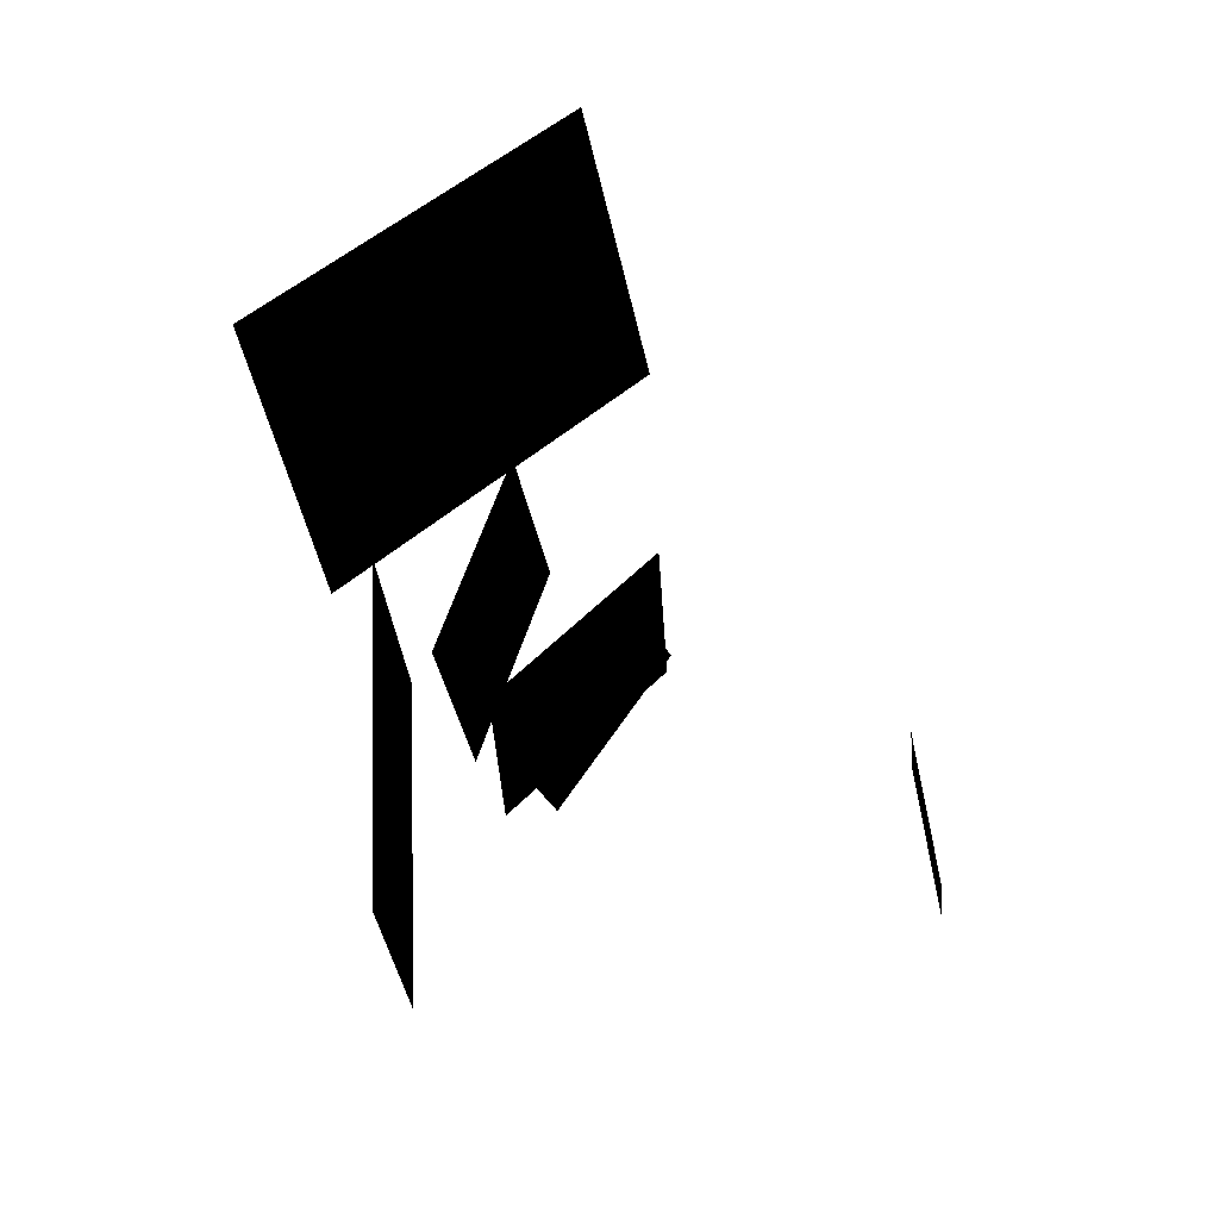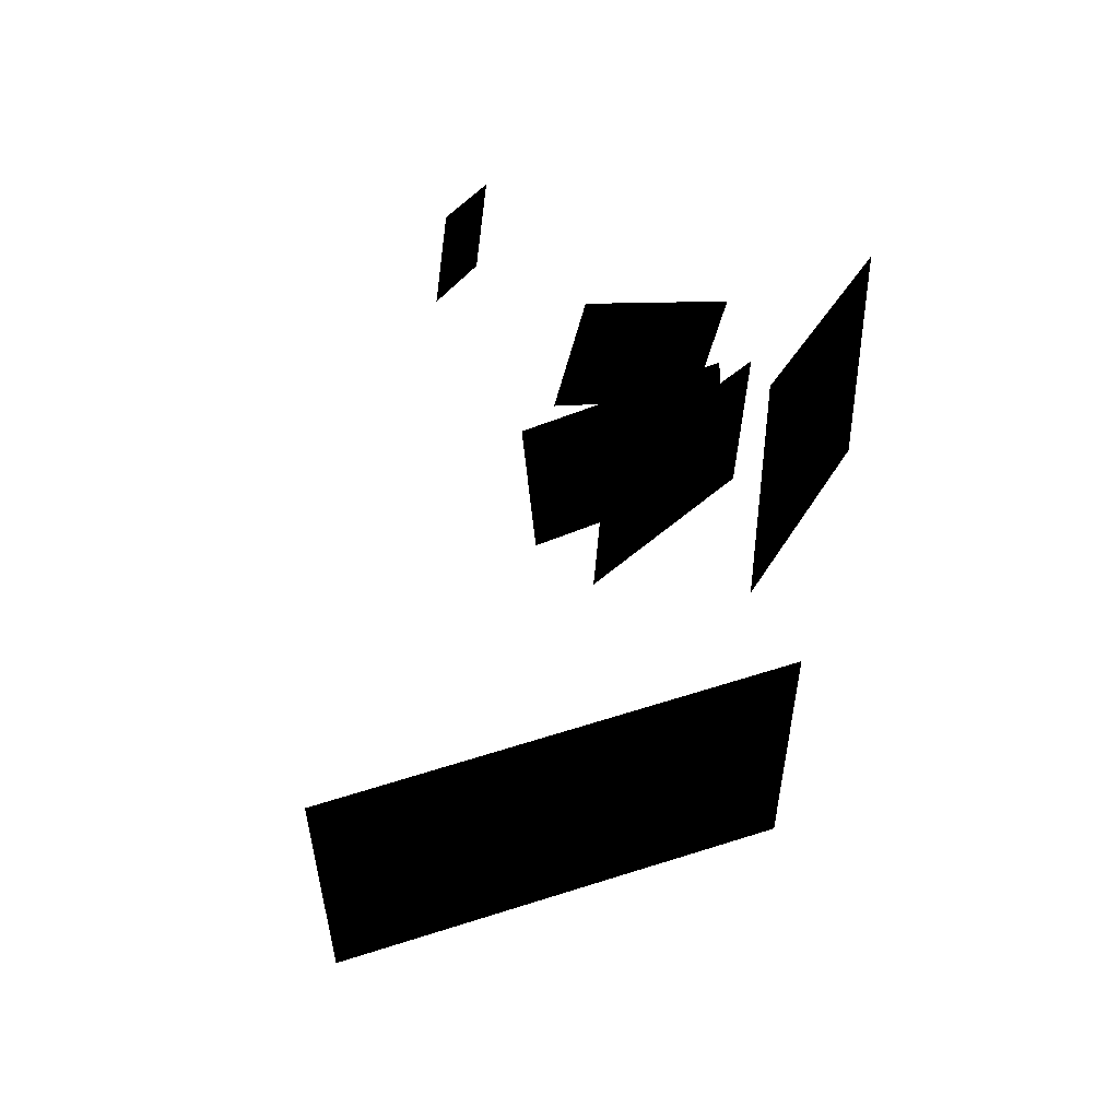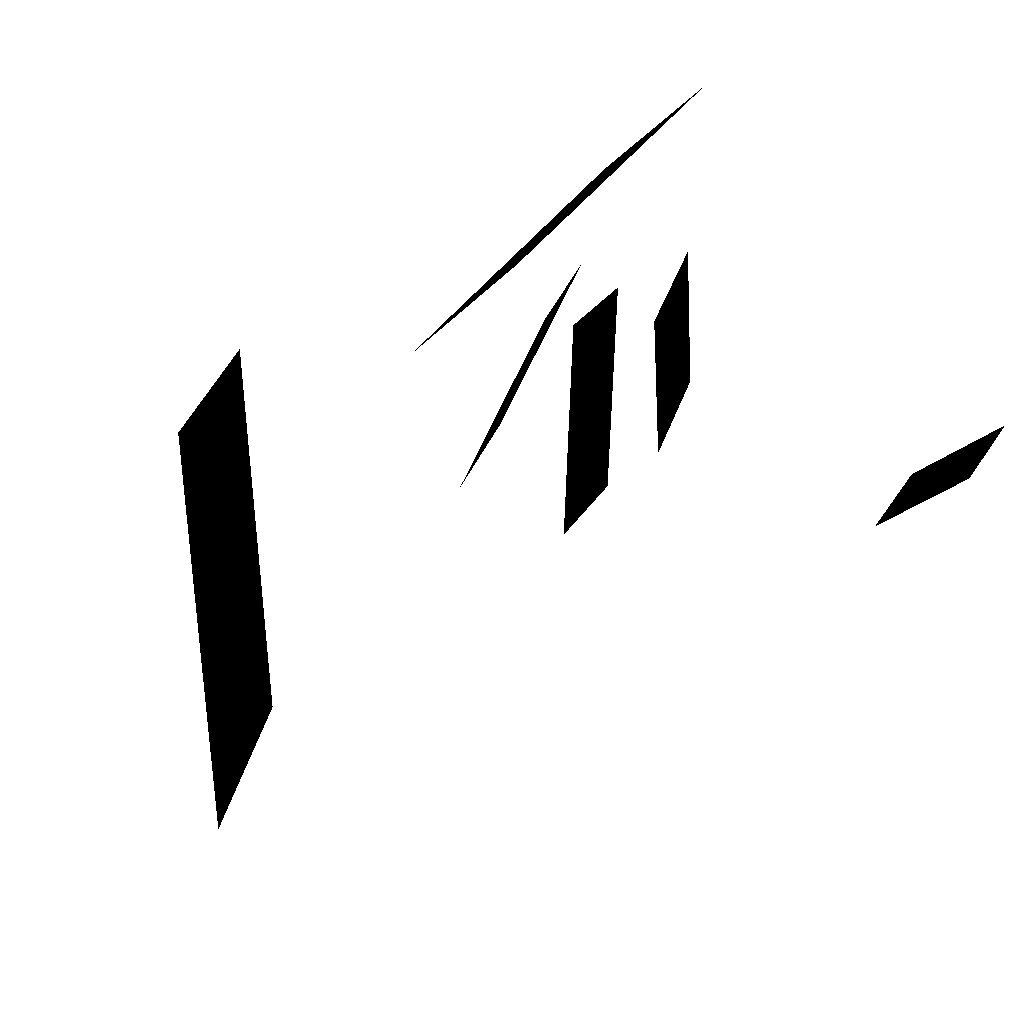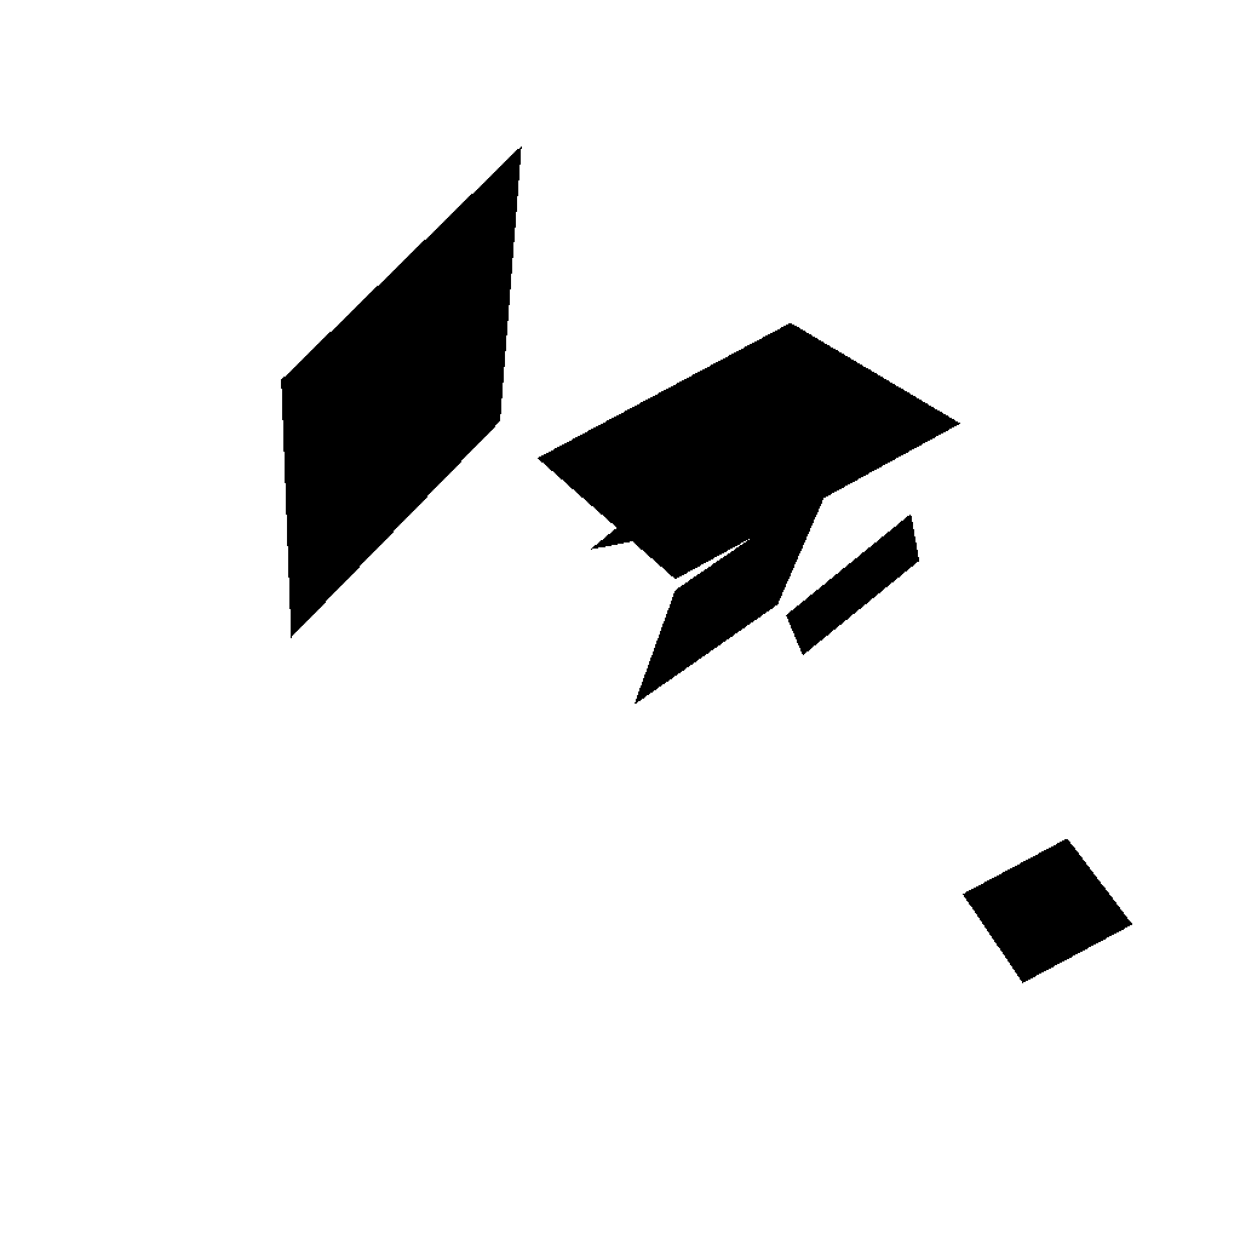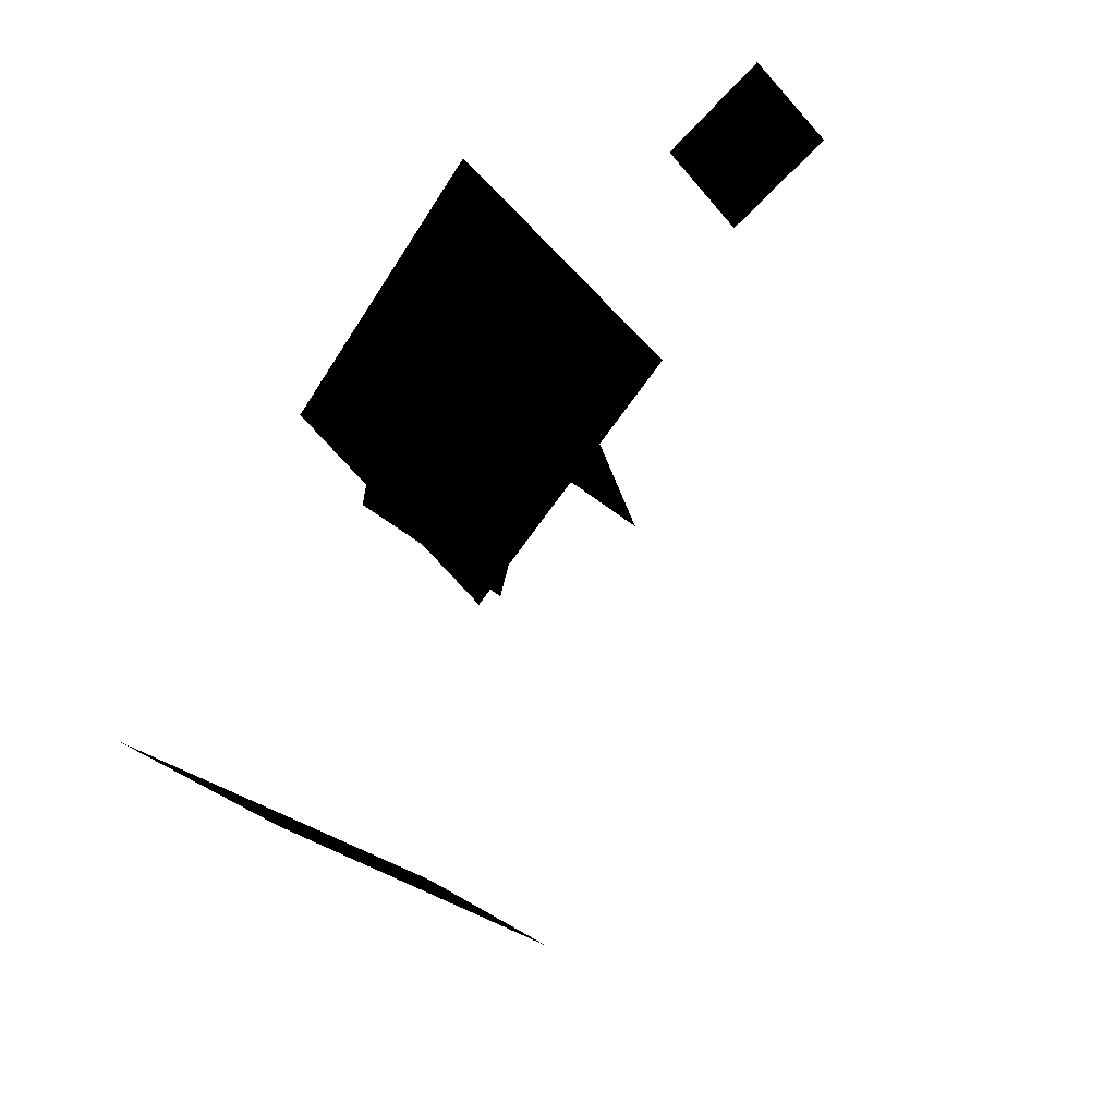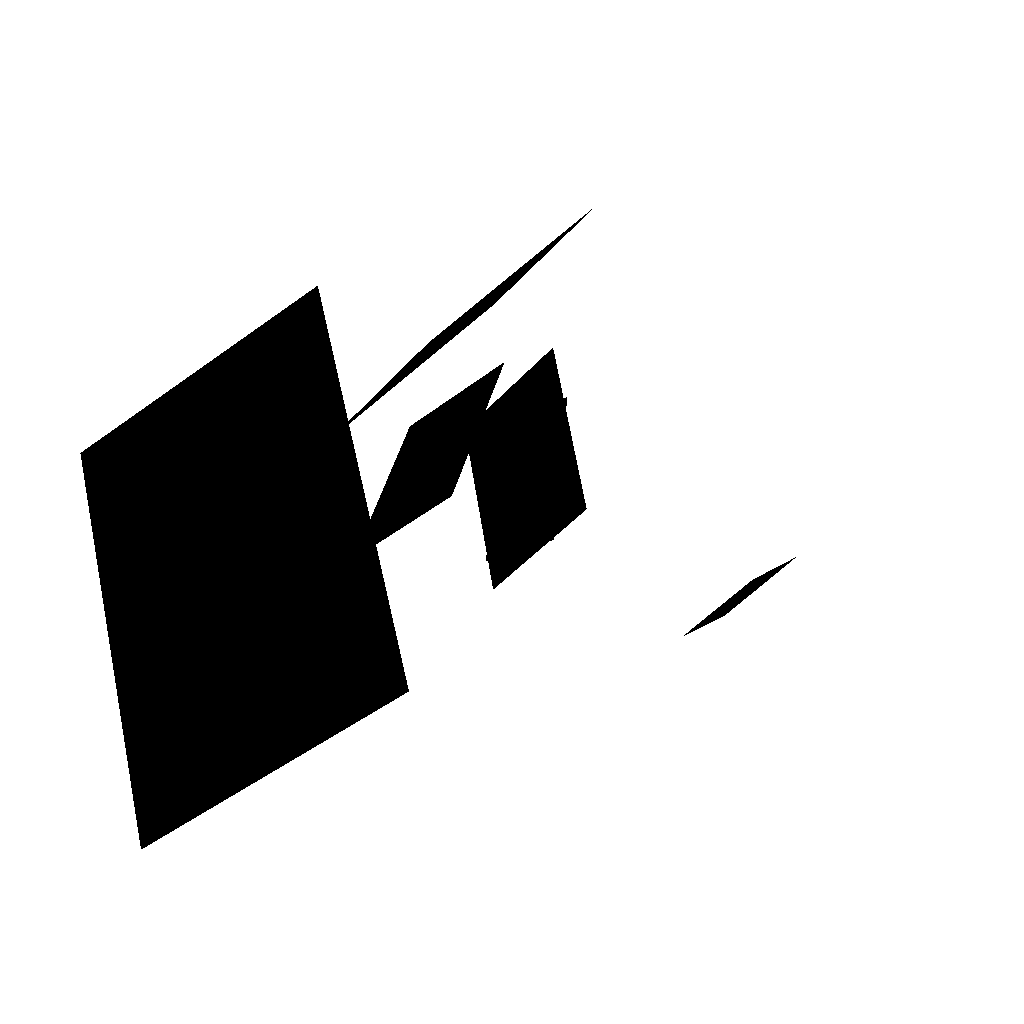
<metadata>
{"format":"obj","ext":"obj","renderer":"f3d","projection":"perspective","resolution":1024,"background":"white","views":[{"elev":66.0,"azim":38.3,"up":"+Y"},{"elev":27.6,"azim":-115.7,"up":"+Y"},{"elev":31.6,"azim":32.6,"up":"+Z"},{"elev":72.9,"azim":65.7,"up":"+Z"},{"elev":75.6,"azim":-37.1,"up":"+Z"},{"elev":-27.1,"azim":-23.8,"up":"+Z"}]}
</metadata>
<code>
v 662.6 -924.8 5117
v 525 -339.9 4542
v 546.6 -450.6 5201
v 641.1 -814.1 4459
g polygon0
f 1 2 3
f 1 4 2
v 639.6 -1303 5894
v -277.4 -453.7 4927
v 547.9 -366.9 5888
v -185.7 -1390 4933
g polygon1
f 5 6 7
f 5 8 6
v 463.3 -1209 5168
v 377.8 -766 4191
v 308.9 -600.7 5037
v 532.2 -1374 4322
g polygon2
f 9 10 11
f 9 12 10
v 1936 -687.3 4690
v 1538 -280.1 4378
v 1917 -303.7 4736
v 1557 -663.7 4332
g polygon3
f 13 14 15
f 13 16 14
v -880.7 -2020 4666
v -1178 -1182 2680
v -1468 -900.9 4381
v -590.6 -2301 2965
g polygon4
f 17 18 19
f 17 20 18
v 276.2 -1118 5101
v -224.5 -675 4258
v 80.2 -509.7 5050
v -28.47 -1283 4309
g polygon5
f 21 22 23
f 21 24 22

</code>
